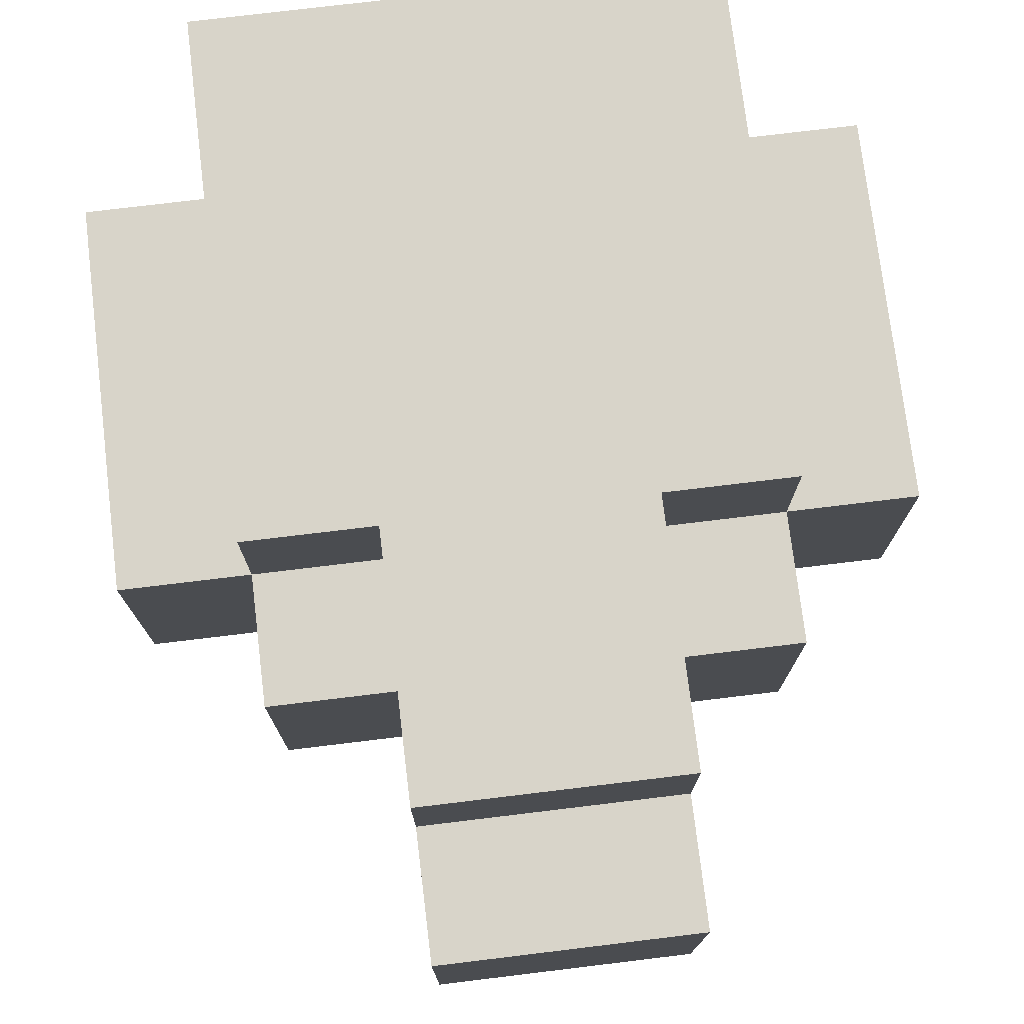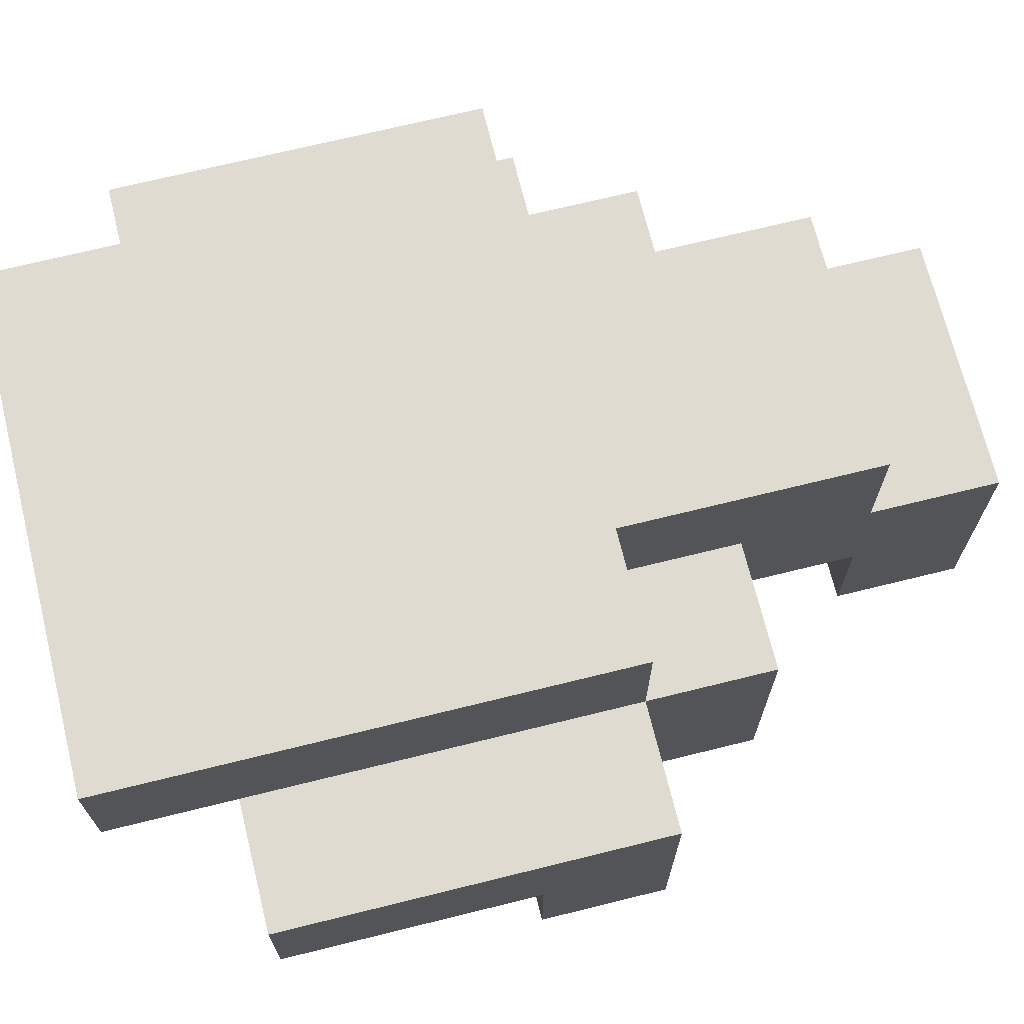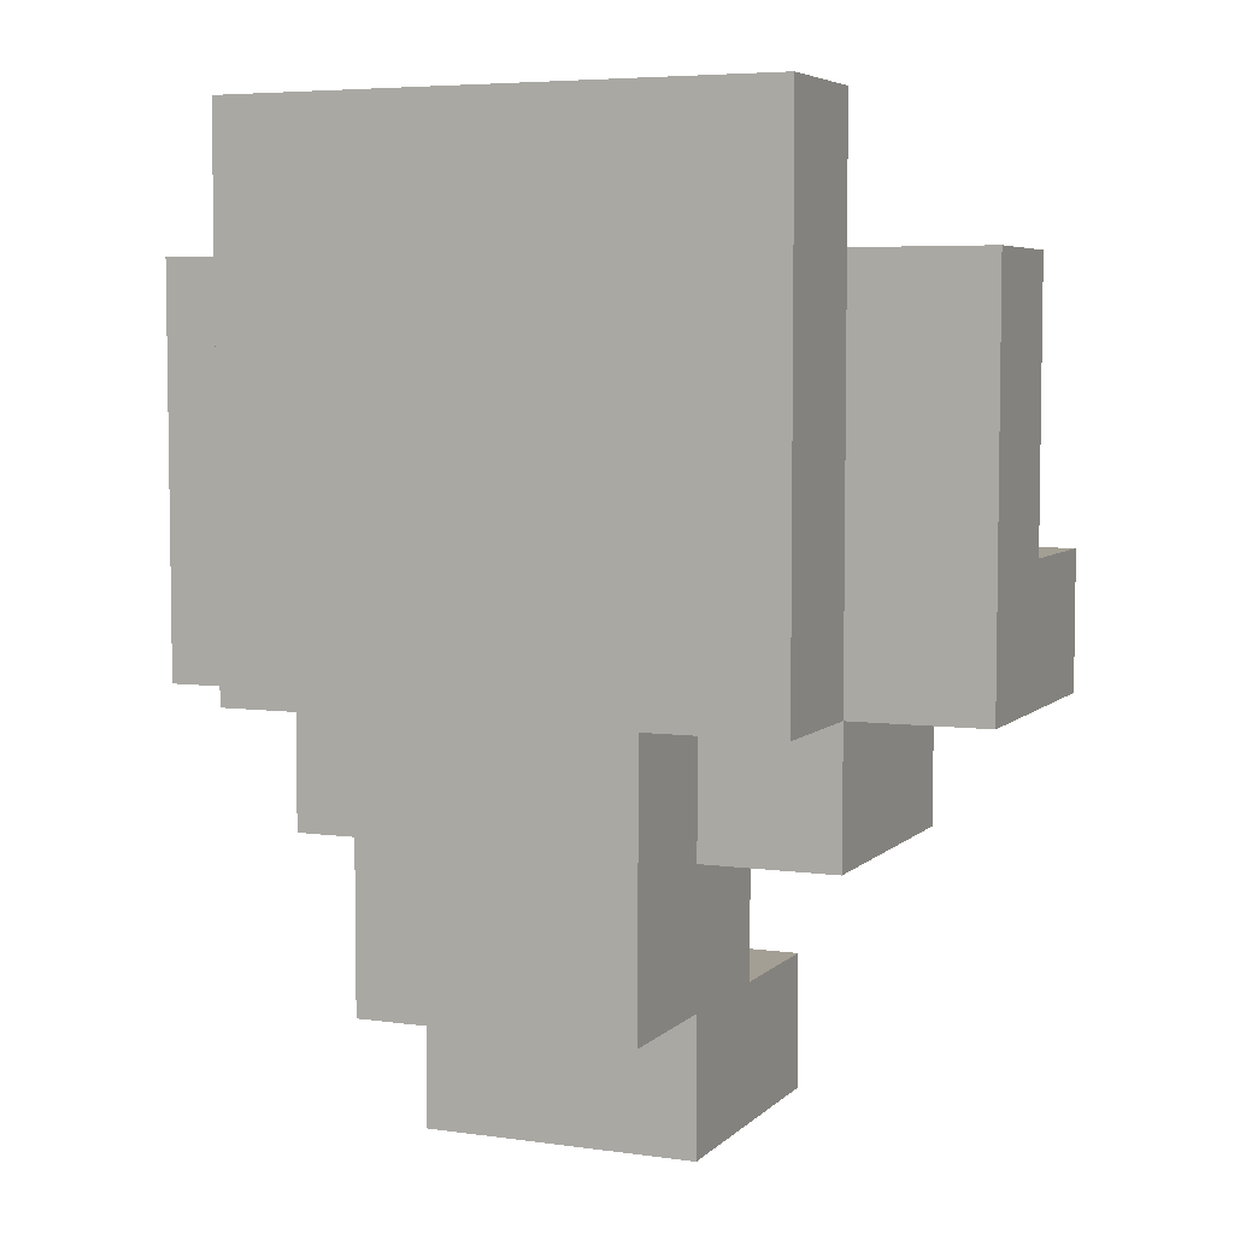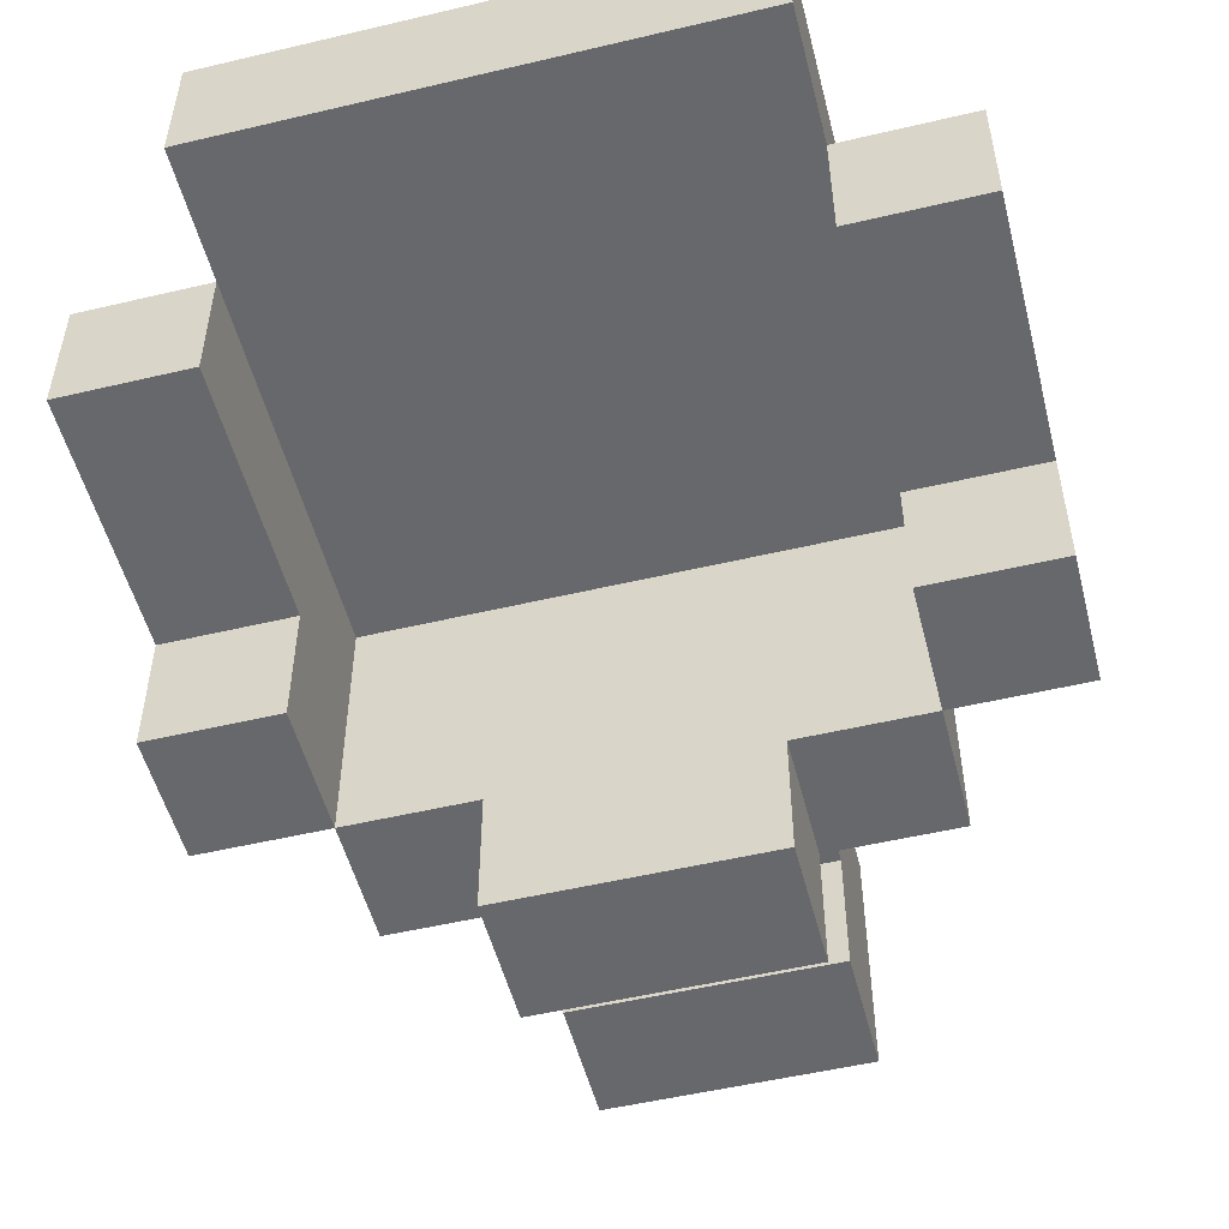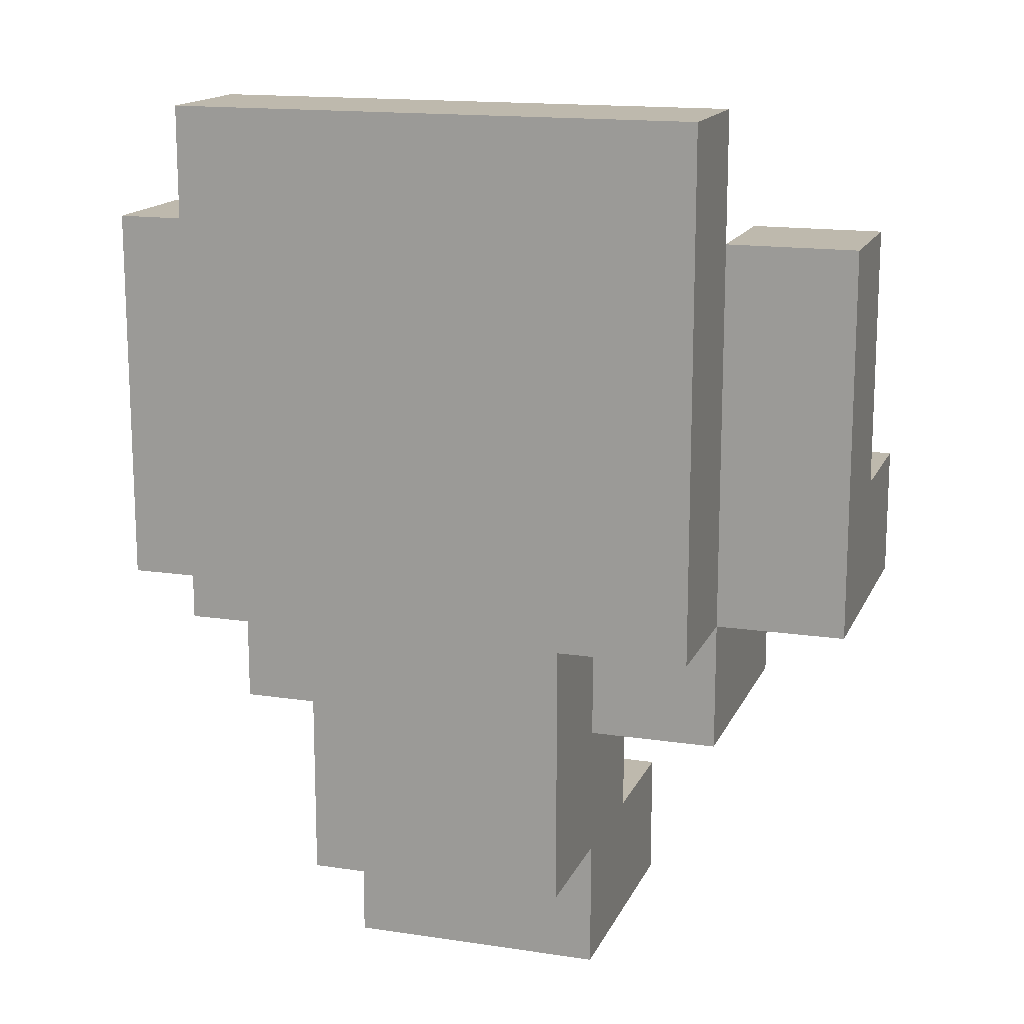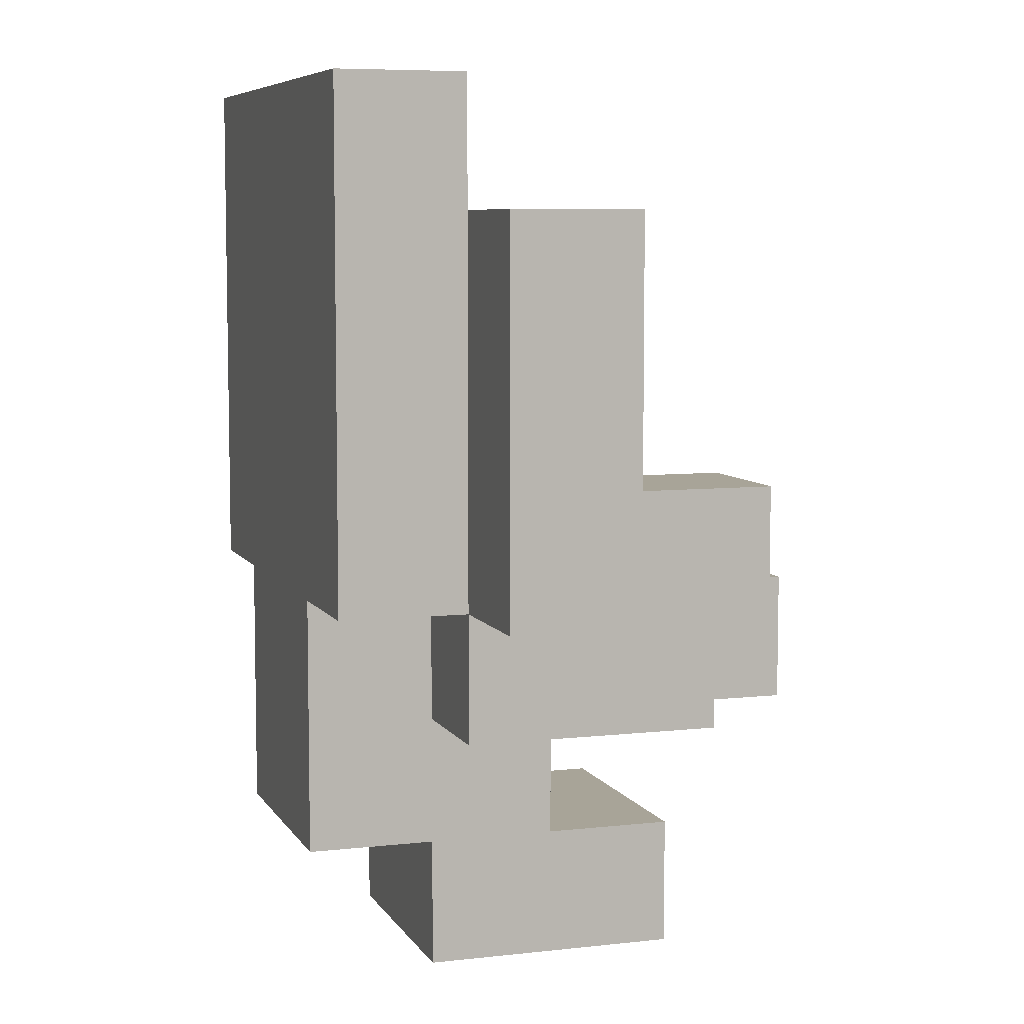
<metadata>
{"format":"obj","ext":"obj","renderer":"f3d","projection":"perspective","resolution":1024,"background":"white","views":[{"elev":75.5,"azim":173.1,"up":"+Y"},{"elev":70.0,"azim":76.1,"up":"+Y"},{"elev":5.6,"azim":-156.8,"up":"+Z"},{"elev":-52.3,"azim":14.3,"up":"+Y"},{"elev":15.3,"azim":-162.2,"up":"+Z"},{"elev":7.0,"azim":-108.2,"up":"+Z"}]}
</metadata>
<code>
g Person_PonyTail
v -3 3 -0
v -3 3 -1
v -3 4 2
v -3 4 -0
v -3 5 2
v -3 5 -1
v -2 3 -1
v -2 3 -2
v -2 5 3
v -2 5 2
v -2 5 -1
v -2 5 -2
v -2 6 3
v -2 6 -1
v -1 2 -1
v -1 2 -2
v -1 3 -1
v -1 3 -2
v -1 3 -3
v -1 3 -4
v -1 4 -2
v -1 4 -3
v -1 5 -1
v -1 5 -2
v -1 5 -3
v -1 5 -4
v -1 6 -1
v -1 6 -3
v 2 3 -0
v 2 3 -1
v 2 4 2
v 2 4 -0
v 2 5 2
v 2 5 -1
v -2 3 -0
v -2 3 -1
v -2 4 2
v -2 4 -0
v -2 5 2
v -2 5 -1
v 1 2 -1
v 1 2 -2
v 1 3 -1
v 1 3 -2
v 1 3 -3
v 1 3 -4
v 1 4 -2
v 1 4 -3
v 1 5 -1
v 1 5 -2
v 1 5 -3
v 1 5 -4
v 1 6 -1
v 1 6 -3
v 2 3 -1
v 2 3 -2
v 2 5 3
v 2 5 2
v 2 5 -1
v 2 5 -2
v 2 6 3
v 2 6 -1
v 3 3 -0
v 3 3 -1
v 3 4 2
v 3 4 -0
v 3 5 2
v 3 5 -1
v -2 5 3
v -2 6 3
v 2 5 3
v 2 6 3
v -3 4 2
v -3 5 2
v -2 4 2
v -2 5 2
v 2 4 2
v 2 5 2
v 3 4 2
v 3 5 2
v -3 3 -0
v -3 4 -0
v -2 3 -0
v -2 4 -0
v 2 3 -0
v 2 4 -0
v 3 3 -0
v 3 4 -0
v -2 3 -1
v -2 5 -1
v -1 2 -1
v -1 3 -1
v 1 2 -1
v 1 3 -1
v 2 3 -1
v 2 5 -1
v -1 3 -3
v -1 4 -3
v 1 3 -3
v 1 4 -3
v -3 3 -1
v -3 5 -1
v -2 3 -1
v -2 5 -1
v -2 6 -1
v -1 5 -1
v -1 6 -1
v 1 5 -1
v 1 6 -1
v 2 3 -1
v 2 5 -1
v 2 6 -1
v 3 3 -1
v 3 5 -1
v -2 3 -2
v -2 5 -2
v -1 2 -2
v -1 3 -2
v -1 4 -2
v -1 5 -2
v 1 2 -2
v 1 3 -2
v 1 4 -2
v 1 5 -2
v 2 3 -2
v 2 5 -2
v -1 5 -3
v -1 6 -3
v 1 5 -3
v 1 6 -3
v -1 3 -4
v -1 5 -4
v 1 3 -4
v 1 5 -4
v -1 2 -1
v 1 2 -1
v -1 2 -2
v 1 2 -2
v -3 3 -0
v -2 3 -0
v 2 3 -0
v 3 3 -0
v -3 3 -1
v -2 3 -1
v -1 3 -1
v 1 3 -1
v 2 3 -1
v 3 3 -1
v -2 3 -2
v -1 3 -2
v 1 3 -2
v 2 3 -2
v -1 3 -3
v 1 3 -3
v -1 3 -4
v 1 3 -4
v -3 4 2
v -2 4 2
v 2 4 2
v 3 4 2
v -3 4 -0
v -2 4 -0
v 2 4 -0
v 3 4 -0
v -1 4 -2
v 1 4 -2
v -1 4 -3
v 1 4 -3
v -2 5 3
v 2 5 3
v -2 5 2
v 2 5 2
v -2 5 -1
v 2 5 -1
v -3 5 2
v -2 5 2
v 2 5 2
v 3 5 2
v -3 5 -1
v -2 5 -1
v -1 5 -1
v 1 5 -1
v 2 5 -1
v 3 5 -1
v -2 5 -2
v -1 5 -2
v 1 5 -2
v 2 5 -2
v -1 5 -3
v 1 5 -3
v -1 5 -4
v 1 5 -4
v -2 6 3
v 2 6 3
v -2 6 -1
v -1 6 -1
v 1 6 -1
v 2 6 -1
v -1 6 -3
v 1 6 -3
f 4 2 1
f 5 4 3
f 6 2 4
f 6 4 5
f 11 8 7
f 12 8 11
f 13 10 9
f 13 11 10
f 14 11 13
f 17 16 15
f 18 16 17
f 22 20 19
f 24 22 21
f 25 20 22
f 25 22 24
f 26 20 25
f 27 24 23
f 27 25 24
f 28 25 27
f 32 30 29
f 33 32 31
f 34 30 32
f 34 32 33
f 35 36 38
f 37 38 39
f 38 36 40
f 39 38 40
f 41 42 43
f 43 42 44
f 45 46 48
f 47 48 50
f 48 46 51
f 50 48 51
f 51 46 52
f 49 50 53
f 50 51 53
f 53 51 54
f 55 56 59
f 59 56 60
f 57 58 61
f 58 59 61
f 61 59 62
f 63 64 66
f 65 66 67
f 66 64 68
f 67 66 68
f 71 70 69
f 72 70 71
f 75 74 73
f 76 74 75
f 79 78 77
f 80 78 79
f 83 82 81
f 84 82 83
f 87 86 85
f 88 86 87
f 92 90 89
f 93 92 91
f 94 90 92
f 94 92 93
f 95 90 94
f 96 90 95
f 99 98 97
f 100 98 99
f 101 102 103
f 103 102 104
f 104 105 106
f 106 105 107
f 108 109 111
f 111 109 112
f 110 111 113
f 113 111 114
f 115 116 118
f 118 116 119
f 119 116 120
f 117 118 121
f 118 119 121
f 121 119 122
f 122 119 123
f 123 124 125
f 122 123 125
f 125 124 126
f 127 128 129
f 129 128 130
f 131 132 133
f 133 132 134
f 137 136 135
f 138 136 137
f 143 140 139
f 144 140 143
f 147 142 141
f 148 142 147
f 149 145 144
f 150 145 149
f 151 147 146
f 152 147 151
f 155 154 153
f 156 154 155
f 161 158 157
f 162 158 161
f 163 160 159
f 164 160 163
f 167 166 165
f 168 166 167
f 171 170 169
f 172 170 171
f 173 172 171
f 174 172 173
f 175 176 179
f 179 176 180
f 177 178 183
f 183 178 184
f 180 181 185
f 185 181 186
f 182 183 187
f 187 183 188
f 189 190 191
f 191 190 192
f 193 194 195
f 195 194 196
f 196 194 197
f 197 194 198
f 196 197 199
f 199 197 200

</code>
